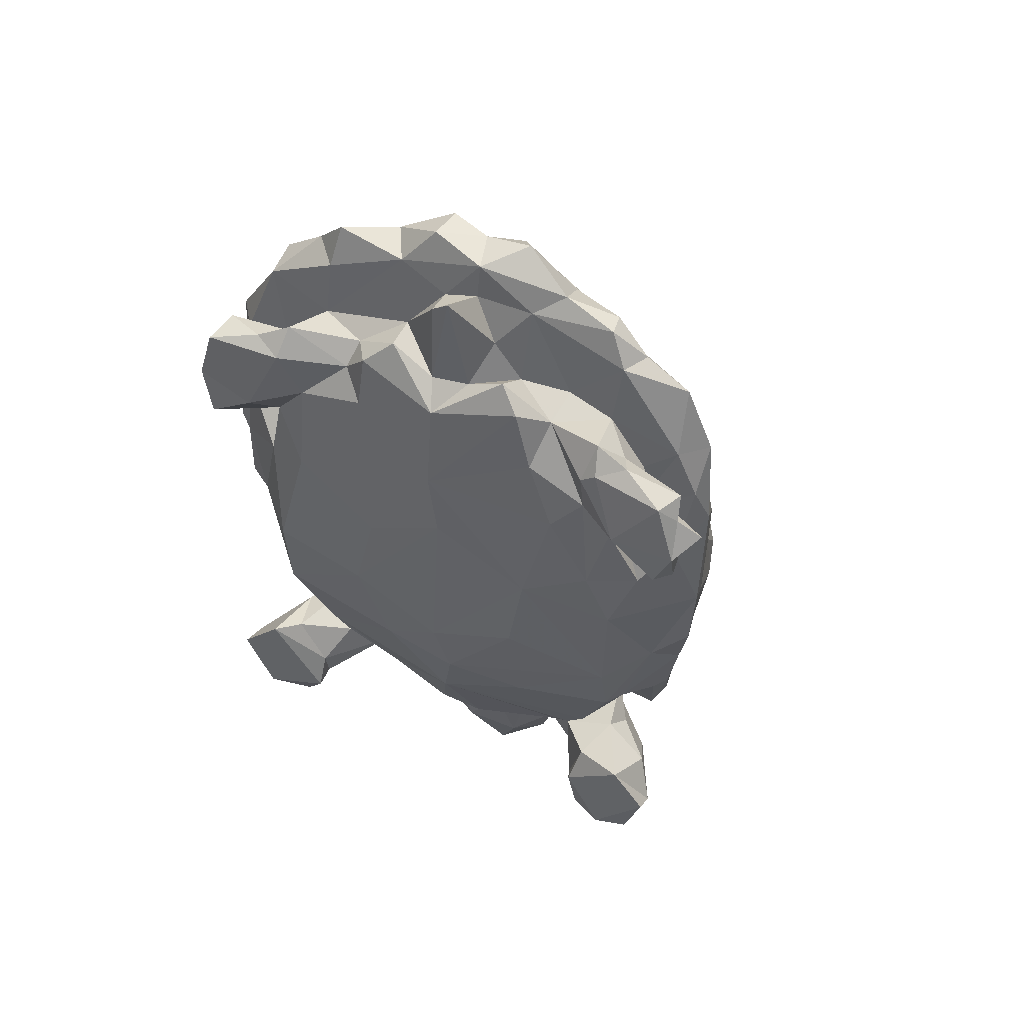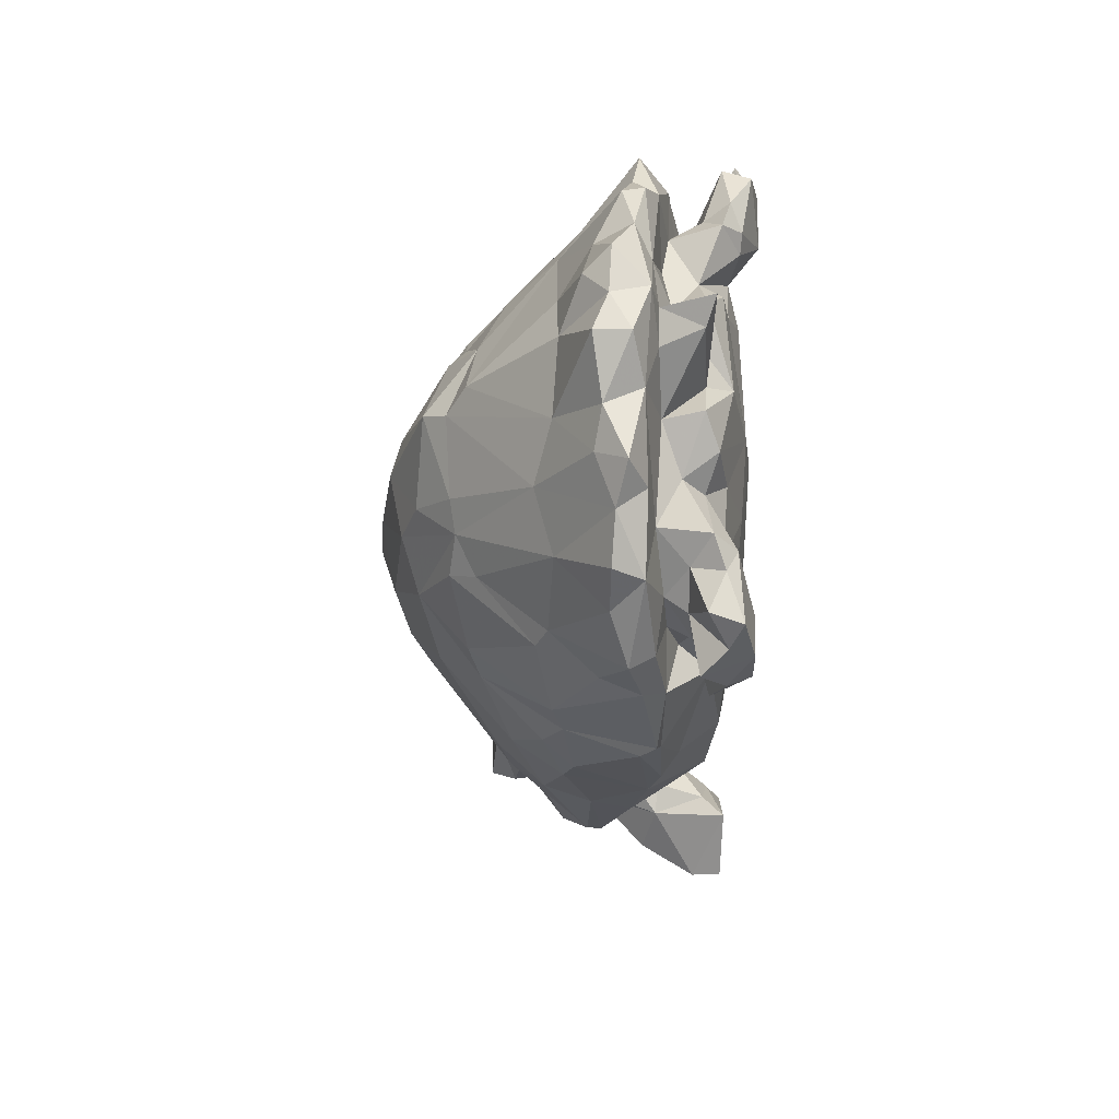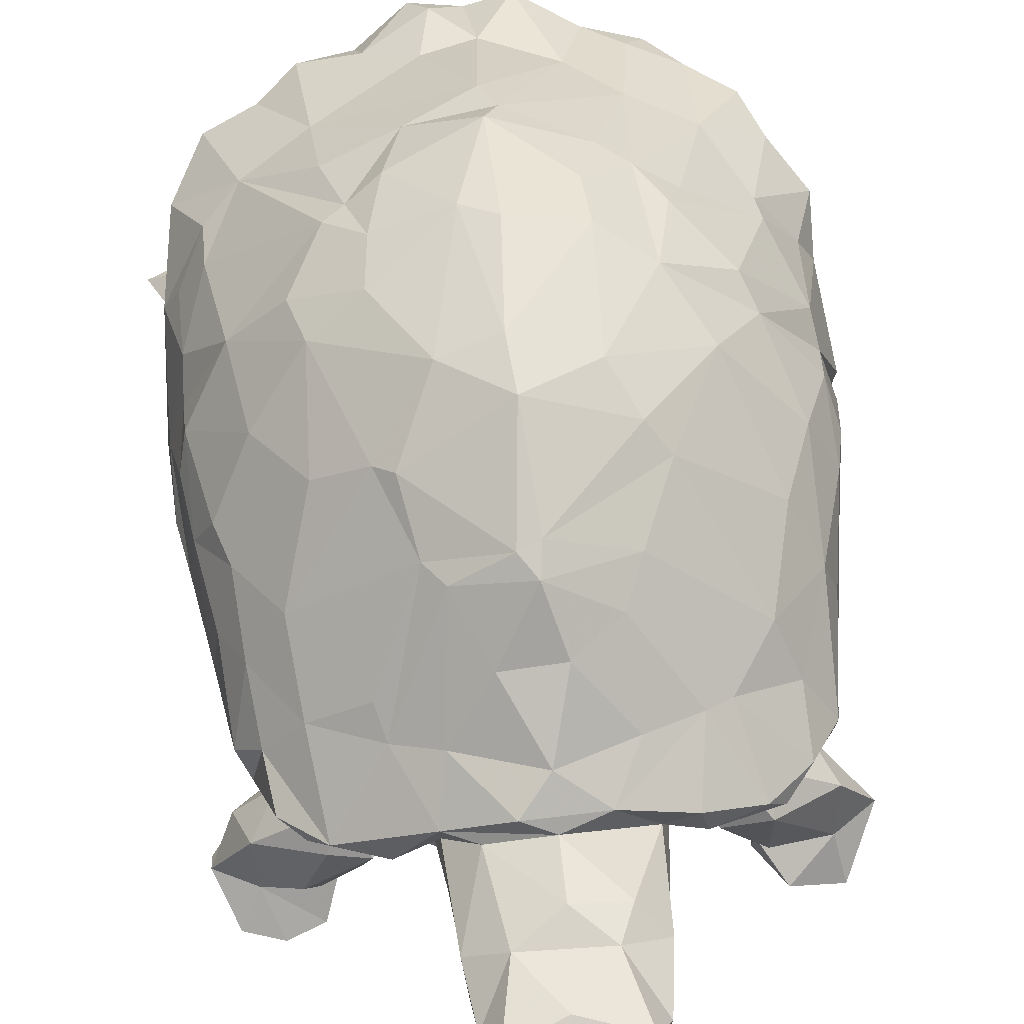
<metadata>
{"format":"obj","ext":"obj","renderer":"f3d","projection":"perspective","resolution":1024,"background":"white","views":[{"elev":52.7,"azim":-153.8,"up":"+Y"},{"elev":60.4,"azim":93.0,"up":"+Y"},{"elev":66.7,"azim":-5.5,"up":"+Z"}]}
</metadata>
<code>
v 11.51 -18.24 13.67
v 12.62 -17.82 12.13
v 2.037 -33.02 12.28
v 13.12 -10.93 5.076
v -14.78 -5.435 5.77
v -15.41 -7.812 13.88
v -5.65 -6.469 22.58
v -0.8149 -7.294 24.79
v 14.48 -5.109 3.163
v 17.68 10.92 12.99
v 18.05 16.85 9.877
v 10.63 16.3 18.47
v -13.49 17.44 2.521
v -18.72 16.66 1.951
v 19.02 16.91 2.657
v -7.855 25.12 4.353
v 12.6 24.7 1.383
v -2.076 -33.87 16.1
v 1.081 32.67 4.107
v 1.654 31.12 6.994
v -2.146 33.4 12.08
v 6.699 -14.87 10.19
v 19.28 17.02 6.982
v -13.09 -10.35 8.283
v -14.05 22.4 12.67
v -18.36 23.6 8.425
v 15.75 -10.34 0.003159
v -18.51 4.682 11.57
v -19.31 8.525 7.225
v -12.88 -17.37 11.91
v -8.477 -19.26 13.36
v 17.62 -5.384 7.175
v 11.16 4.981 21.35
v 10.57 -12.03 3.862
v 6.591 -14.62 4.359
v 9.273 -17.79 8.687
v 12.21 -17.75 9.074
v 10.19 -15.8 11.64
v -18.79 -15.28 1.676
v -19.35 4.369 5.475
v -9.578 -17.83 9.164
v -7.361 -15.34 9.369
v 17.28 -5.186 10.15
v 17.9 17.81 -0.08201
v -16.31 -10.66 0.006933
v -0.03558 -35.46 17.86
v 2.039 -34.08 16.71
v -10.3 31.75 9.832
v -2.036 12.96 24.77
v 12.75 -9.067 16.53
v 16.26 -12.73 9.253
v 16.27 -12.79 10.36
v 0.1397 18.37 0.5627
v -0.7732 13.85 0.02924
v -7.315 9.005 23.53
v 19.5 19.46 1.683
v -14.11 0.8259 1.26
v -1.115 -4.932 0.3953
v 12.92 29.8 9.272
v 0.1237 -24.06 18.88
v -0.3045 4.232 26.63
v 16.17 2.43 15.91
v 16.54 -3.846 4.875
v -16.54 -11.36 10.22
v 4.873 -30 16.97
v -5.894 26.46 2.735
v 12.4 -15.22 9.989
v 5.332 16.45 0.6567
v -14.05 14.65 4.616
v -16.65 0.1092 14.78
v -5.236 -15.23 18.29
v 2.974 34.62 11.25
v 0.5126 30.21 13.44
v 9.405 30.67 10.78
v -1.705 -20.94 7.891
v -4.764 31.58 7.614
v 4.902 -28.37 13.3
v 5.719 -23.53 12.57
v 3.896 -31.17 19.07
v -11.59 10.39 20.41
v 11.73 -10.07 3.375
v -18.97 19.41 2.451
v 0.1998 11.71 25.5
v 11.36 13.96 1.01
v 5.043 10.41 0.1015
v -0.7661 34.33 7.652
v -12.45 -12.03 15.35
v -8.726 -12.13 18
v -13.98 -10.75 4.308
v -6.76 32.93 8.909
v 14.08 8.26 18.15
v 6.921 32.34 10.38
v 5.337 28.03 13.58
v 19.14 4.078 5.238
v -18.11 17.15 9.617
v 5.431 32.12 7.771
v -4.511 21.2 19.28
v 11.1 29.43 7.308
v 12.36 26.48 3.05
v 14.51 25.52 2.166
v 2.957 -20.66 8.099
v 1.491 -26.32 8.656
v -4.878 -29.85 17.22
v -2.916 -26.17 18.47
v -16.36 20.21 11.63
v 14.13 -10.67 1.622
v 0.1396 -20.06 17.58
v -5.904 -18.96 16.52
v -12 -17.49 9.464
v 13.67 24.27 4.414
v 15.78 22.05 4.332
v 5.051 11.55 24.28
v 13.72 17.59 2.441
v -15.17 10.03 16.84
v -16.34 17.06 12.81
v -4.685 26.31 6.09
v -6.509 -16.03 12.29
v 4.564 -9.855 21.67
v 11.77 -13.9 1.201
v 0.5482 -6.819 25.14
v 15.2 -11.8 5.18
v 16.51 -15.18 6.035
v 4.329 -26.06 10.02
v -13.66 24.55 4.142
v 12.85 23.36 13.1
v -17.58 24.7 0.825
v 10.99 -8.703 5.85
v 0.03614 -0.5382 -6e-06
v -11.08 -0.4791 20.65
v 4.583 27.29 6.6
v 15.45 -4.941 5.723
v -12.84 29.6 9.146
v -16.21 28.09 8.758
v 5.476 -25.6 16.37
v 3.573 -23.99 18.08
v 2.596 -26.38 18.59
v -12.41 12.91 1.164
v -0.04385 23.2 19.68
v 14.25 3.128 1.241
v 7.703 -19.05 15.79
v 14.33 -3.591 1.868
v 4.496 -3.923 0.5727
v 19.81 21.12 3.453
v 5.331 -16.86 6.22
v -5.418 -25.62 16.41
v -5.839 17.12 21.53
v -0.8096 31.97 7.096
v -2.63 29.05 6.099
v -19.12 20.71 0.1425
v 0.3308 24.54 1.827
v 7.746 25.25 5.097
v -16.95 -5.128 11.87
v -14.52 25.79 2.33
v 19.42 7.857 6.847
v -7.245 22.26 2.145
v -11.49 20.32 2.104
v -12.59 -18.69 0.7074
v -8.13 25.84 6.893
v 4.914 -15.38 18.39
v 4.199 27.98 3.813
v -14.91 -12.34 12.56
v 6.171 26.23 2.753
v -14.24 8.685 1.358
v -17.55 -5.348 7.193
v 14.31 -2.481 17.1
v 13.41 -12.64 9.359
v 12.29 -17.75 3.992
v -0.4005 34.27 3.529
v 1.131 26.04 3.722
v -11.46 23.88 1.51
v 14.32 -15.74 12.33
v -17.92 0.3533 11.96
v -12.74 -11.53 1.263
v -3.876 -31.2 19.09
v 14.19 -11.48 13.58
v 7.952 -1.772 22.67
v 14.8 12.36 2.416
v 0.9149 21.02 21.03
v -14.63 -12.3 6.153
v 15.86 27.55 9.362
v 14.62 20.16 0.005008
v 11.25 20.82 2.129
v 3.116 -19.09 17.83
v -15.17 -3.982 3.416
v -19.2 17.42 7.289
v -12.73 -17.02 2.166
v 7.967 17.22 20.02
v 8.593 24.88 14.63
v 5.949 18.51 20.5
v -9.679 24.8 14.01
v 5.69 -19.09 14.63
v 8.465 -13.97 17.21
v 5.819 -6.832 22.31
v 18.23 20.66 6.299
v -8.166 -14.24 17.28
v 16.24 -5.142 13.68
v 18.6 0.5286 6.072
v 6.504 -0.2857 24.17
v 10.74 32.22 8.618
v -14.42 -16.02 12.26
v -14.1 17.46 5.577
v -9.337 14.89 20.52
v -10.54 31.86 8.294
v -8.648 -14.58 4.967
v -11.84 -10.06 3.395
v 10.07 -13.15 16.58
v -14.33 -3.582 1.899
v 4.804 14.99 23.07
v -16.78 -5.4 6.083
v 18.1 1.24 12.16
v 14.47 17.73 5.584
v 15.69 18.41 3.877
v 1.442 -16.15 3.724
v 18.26 15.53 5.413
v -12.58 24.9 1.444
v -2.656 -26.75 9.068
v -10.68 7.199 21.66
v -6.521 -1.925 23.86
v -0.002456 0.4667 26.9
v 16.87 -19.05 0.003535
v -17.3 -12.67 3.541
v -17.95 11.89 11.97
v 18.64 22.91 1.786
v 19.51 21.16 8.001
v -11.66 -18.25 13.56
v -14.18 3.681 18.28
v 5.273 -16.65 7.89
v 0.497 -17.01 5.663
v -20.54 22.27 1.833
v -15.71 21.6 4.473
v -0.006486 34.51 10.31
v 11.88 -16.39 1.7
v 8.689 -15.32 5.953
v -6.913 12.7 22.74
v -15.5 18.47 3.941
v -7.653 9.95 0.2805
v 8.22 -19.26 13.56
v -9.293 20.12 17.53
v -4.431 -8.018 22.84
v 18.62 3.8 11.43
v -5.08 -26.95 12.14
v -5.71 -20.77 11.81
v -4.03 -20.57 9.078
v 0.2411 -8.872 24.61
v -10.28 -9.237 5.654
v -18.72 23.11 1.743
v 15.38 18.05 13.35
v -11.08 -15.57 11.48
v -16.22 -15.5 6.412
v -5.859 -18.52 13.9
v -3.81 -19.83 16.38
v -19.53 9.277 5.817
v -17.62 14.99 4.923
v -15.66 12.37 3.205
v 19.16 9.056 5.466
v -2.964 29.17 13.72
v -6.309 31.01 11.56
v 0.08506 -17.22 19.48
v 1.469 -12.36 21.92
v -2.37 -12.36 21.37
v 3.127 34.98 8.712
v -18.62 0.6351 5.964
v -16.97 2.39 4.056
v -10.18 -16.82 4.84
v -11.59 -15.88 1.537
v -10.27 -12.23 3.857
v 6.69 3.102 0.06295
v -6.935 -5.614 1.244
v -3.691 -31.65 13.4
v -1.58 26.35 4.019
v -4.354 27.99 3.819
v -11.52 25.14 6.515
v -12.06 26.42 2.895
v 4.759 2.955 25.32
v 18.86 -15 2.067
v -18.08 8.863 11.52
v 14.03 14.39 4.663
v 11.35 25.16 6.688
v -3.335 35.09 10.28
v 17.24 4.228 4.048
v -1.87 -16.3 3.814
v -4.02 -17.25 6.932
v -18.29 20.57 6.337
v -6.315 -16.5 6.24
v -17.97 6.503 13.28
v -16.63 23.87 6.569
v -11.86 29.58 7.336
v -14.36 21.93 6.002
v 13.55 -19.16 0.7701
v -9.4 17.97 1.182
v -18.37 24.47 2.909
v 0.04847 -10.29 1.531
v 19.83 10.18 5.766
v 6.384 22.3 2.022
v -17.93 17.99 -0.02651
v -13.01 -6.463 17.23
v -0.264 -29.8 19.35
v 13.14 10.58 19.02
v 9.671 14.55 20.4
v -15.7 -12.76 9.092
v 17.31 25.2 3.239
v -13.54 -17.88 4.805
v -16.12 -16.68 2.003
v -14.6 20.64 0.00172
v 12.36 -9.994 7.666
v 17.88 24.85 0.8992
v -1.884 -19.43 18.51
v -7.751 -1.059 23.06
v -4.076 3.473 25.67
v -0.5548 -35.09 13.58
v -0.7205 -32.02 10.79
v 17.98 8.559 12.22
v 17.8 6.307 13.65
v 14.54 21.83 5.934
v 16.09 26.65 7.209
v -8.013 15.89 20.46
v 8.486 9.427 22.88
v -0.03011 19.35 22.78
v 8.069 23.9 3.534
v -5.835 -15.94 8.299
v -15.78 -2.61 15.08
v 15.6 16.24 14.19
v 17.16 24.35 9.351
v 18.48 21.74 0.04288
v 16.25 -16.85 2.408
v 11.78 -16.33 0.001641
v 19.01 -14.14 0.004146
v -6.607 2.859 0.1304
v -17.37 -18.66 0.2851
v -18.82 -14.03 0.003222
v -12.2 -14.17 -0.000299
v -14.92 -19.38 0.007587
f 104 174 297
f 145 250 241
f 146 316 234
f 1 237 2
f 250 31 117
f 228 282 281
f 228 281 213
f 37 325 122
f 248 249 109
f 51 2 166
f 38 67 166
f 239 195 71
f 34 119 233
f 3 123 77
f 305 121 4
f 106 4 121
f 245 24 5
f 87 296 6
f 7 239 8
f 244 193 120
f 43 196 52
f 218 7 8
f 131 9 63
f 309 217 308
f 317 274 33
f 139 177 280
f 10 91 312
f 10 293 23
f 10 23 11
f 322 247 12
f 13 235 14
f 212 113 15
f 15 44 56
f 304 156 13
f 95 105 185
f 155 53 290
f 66 155 16
f 100 306 17
f 286 272 288
f 310 18 269
f 287 158 272
f 19 20 130
f 287 132 203
f 279 257 21
f 76 86 147
f 233 22 227
f 232 326 289
f 188 93 178
f 321 6 296
f 292 204 266
f 166 67 121
f 23 194 224
f 292 266 205
f 258 159 259
f 259 159 118
f 24 300 5
f 190 25 238
f 271 16 116
f 292 81 35
f 26 105 25
f 106 27 119
f 103 241 269
f 28 276 29
f 28 172 285
f 225 30 31
f 32 131 63
f 35 213 292
f 286 288 201
f 53 294 68
f 33 91 317
f 216 311 269
f 81 34 35
f 36 37 38
f 275 325 220
f 303 39 329
f 40 252 263
f 115 25 105
f 254 69 13
f 125 59 188
f 208 187 189
f 291 246 230
f 122 121 67
f 89 266 173
f 302 249 303
f 41 264 42
f 163 236 57
f 101 123 102
f 43 52 51
f 44 324 56
f 89 173 45
f 46 47 79
f 248 24 179
f 80 114 217
f 203 48 90
f 83 49 61
f 245 184 205
f 185 222 95
f 326 119 27
f 18 174 103
f 178 93 138
f 75 243 282
f 90 257 279
f 50 175 196
f 51 52 2
f 268 292 205
f 311 216 102
f 53 54 236
f 2 237 38
f 209 262 184
f 55 80 217
f 143 56 324
f 57 328 58
f 57 58 268
f 250 117 242
f 265 173 266
f 105 26 185
f 59 315 98
f 199 59 98
f 135 60 136
f 125 12 247
f 61 309 219
f 34 4 106
f 188 59 74
f 188 74 93
f 62 210 313
f 9 141 63
f 64 152 164
f 297 174 46
f 241 216 269
f 65 3 77
f 183 192 159
f 71 108 307
f 66 150 53
f 37 67 38
f 294 182 68
f 181 17 324
f 201 69 253
f 70 285 172
f 71 258 260
f 135 107 60
f 107 251 60
f 205 266 245
f 294 162 319
f 72 73 93
f 92 74 199
f 75 102 216
f 76 116 158
f 206 171 175
f 13 156 137
f 77 78 134
f 283 201 253
f 65 136 79
f 168 19 169
f 234 80 55
f 34 81 127
f 112 83 61
f 149 82 229
f 318 49 83
f 17 306 324
f 13 137 254
f 68 84 85
f 261 96 86
f 87 88 296
f 38 166 2
f 117 31 248
f 89 179 24
f 90 48 257
f 262 29 40
f 240 197 154
f 91 298 317
f 195 108 71
f 48 203 132
f 74 92 93
f 154 94 255
f 115 95 222
f 5 300 209
f 264 266 204
f 113 181 44
f 148 147 168
f 165 50 196
f 135 191 107
f 96 199 98
f 169 19 130
f 97 190 238
f 299 187 317
f 212 56 111
f 216 241 243
f 96 98 278
f 17 99 100
f 231 279 21
f 26 283 185
f 75 101 102
f 103 174 104
f 122 67 37
f 290 236 137
f 95 115 105
f 25 190 133
f 292 58 142
f 242 320 243
f 253 69 254
f 119 34 106
f 104 136 60
f 107 307 108
f 201 13 69
f 302 109 249
f 64 161 6
f 228 227 101
f 301 110 111
f 251 104 60
f 53 68 54
f 160 130 151
f 317 112 274
f 224 11 23
f 46 18 310
f 113 211 277
f 114 115 222
f 160 151 162
f 16 271 66
f 270 271 116
f 320 242 117
f 274 112 61
f 259 118 244
f 232 119 326
f 97 316 146
f 150 169 160
f 155 66 53
f 120 176 198
f 142 81 292
f 217 129 308
f 121 122 275
f 204 284 42
f 26 133 286
f 41 109 302
f 325 37 167
f 124 272 273
f 110 99 278
f 111 110 314
f 3 102 123
f 104 251 145
f 291 126 246
f 19 168 147
f 45 221 89
f 206 1 171
f 188 178 189
f 153 291 124
f 187 125 188
f 126 149 246
f 73 256 138
f 198 274 219
f 309 218 219
f 281 284 204
f 127 81 9
f 128 58 328
f 217 226 129
f 130 160 169
f 91 62 313
f 305 131 166
f 243 320 282
f 39 45 330
f 84 177 139
f 262 28 29
f 78 227 22
f 190 132 133
f 9 81 141
f 286 201 283
f 305 4 34
f 66 271 150
f 134 135 136
f 11 247 322
f 182 181 113
f 214 293 255
f 137 156 290
f 256 190 138
f 248 300 24
f 100 301 306
f 322 298 10
f 244 118 193
f 111 223 301
f 278 99 151
f 311 310 269
f 141 267 139
f 192 183 140
f 72 231 73
f 231 21 73
f 11 322 10
f 149 126 304
f 300 248 30
f 304 170 156
f 161 87 6
f 189 178 318
f 141 81 142
f 111 56 143
f 144 233 227
f 298 91 10
f 76 90 86
f 29 222 185
f 76 203 90
f 75 282 228
f 65 134 136
f 145 103 104
f 136 104 297
f 318 97 146
f 111 143 223
f 164 152 172
f 251 250 145
f 308 129 296
f 127 9 131
f 147 148 76
f 133 26 25
f 65 79 47
f 49 234 55
f 175 52 196
f 244 260 259
f 183 159 258
f 149 14 82
f 14 149 295
f 150 270 169
f 162 151 319
f 152 6 321
f 241 103 145
f 120 198 219
f 191 135 134
f 153 126 291
f 165 196 62
f 270 148 168
f 303 249 39
f 154 197 94
f 193 206 50
f 314 194 211
f 114 80 202
f 58 292 268
f 84 139 267
f 155 156 16
f 157 303 332
f 287 76 158
f 296 7 308
f 153 124 273
f 19 147 20
f 167 36 233
f 211 194 214
f 192 118 159
f 150 160 162
f 161 300 200
f 162 294 53
f 252 254 163
f 35 233 144
f 123 101 78
f 262 164 172
f 165 176 50
f 51 166 131
f 46 310 47
f 240 210 197
f 90 279 86
f 233 35 34
f 305 166 121
f 230 229 82
f 37 36 167
f 49 146 234
f 270 168 169
f 194 23 214
f 215 170 304
f 215 304 126
f 191 78 22
f 117 42 320
f 1 2 171
f 278 315 314
f 321 172 152
f 134 65 77
f 213 281 292
f 235 82 14
f 173 265 331
f 330 329 39
f 331 45 173
f 46 174 18
f 175 171 52
f 139 280 141
f 176 120 193
f 84 113 177
f 138 97 178
f 221 249 179
f 133 287 286
f 221 39 249
f 236 290 53
f 267 141 142
f 125 180 59
f 288 272 124
f 30 248 31
f 181 182 17
f 191 140 183
f 12 125 187
f 276 222 29
f 164 262 209
f 157 265 186
f 68 182 84
f 27 121 275
f 108 31 250
f 263 184 262
f 150 162 53
f 29 185 252
f 265 264 186
f 260 244 239
f 187 188 189
f 257 48 190
f 191 134 78
f 226 217 114
f 97 238 316
f 118 192 193
f 41 302 186
f 194 315 224
f 195 88 87
f 182 113 84
f 167 232 325
f 263 163 57
f 77 123 78
f 86 20 147
f 43 210 196
f 57 207 263
f 21 257 256
f 32 63 197
f 198 176 33
f 248 41 42
f 237 140 191
f 59 199 74
f 310 3 47
f 299 12 187
f 225 200 30
f 235 201 288
f 25 115 202
f 100 99 110
f 76 148 116
f 7 296 88
f 76 287 203
f 237 191 38
f 313 210 240
f 186 303 157
f 42 264 204
f 205 207 268
f 8 120 219
f 138 190 97
f 86 96 20
f 206 175 50
f 83 208 318
f 184 263 207
f 165 62 33
f 265 157 331
f 144 213 35
f 7 195 239
f 112 208 83
f 209 184 5
f 210 43 197
f 38 191 22
f 177 255 280
f 170 273 16
f 205 184 207
f 314 211 212
f 144 228 213
f 195 7 88
f 293 214 23
f 126 153 215
f 26 286 283
f 114 285 226
f 130 278 151
f 75 216 243
f 170 16 156
f 217 309 55
f 218 308 7
f 197 280 94
f 47 3 65
f 122 325 275
f 63 141 197
f 219 218 8
f 326 220 289
f 221 179 89
f 222 276 114
f 324 306 223
f 278 98 315
f 224 323 247
f 50 176 193
f 230 82 235
f 161 200 225
f 285 70 226
f 87 161 225
f 144 227 228
f 246 229 230
f 261 231 72
f 119 232 233
f 202 80 234
f 13 201 235
f 163 137 236
f 1 140 237
f 316 238 25
f 71 307 258
f 239 71 260
f 312 240 154
f 41 186 264
f 241 242 243
f 239 244 8
f 215 153 273
f 266 24 245
f 229 246 149
f 316 25 202
f 247 323 125
f 10 312 293
f 248 179 249
f 251 107 108
f 108 250 251
f 252 253 254
f 177 214 255
f 252 185 253
f 178 97 318
f 256 257 190
f 258 259 260
f 33 274 198
f 190 48 132
f 51 32 43
f 93 73 138
f 92 96 261
f 262 40 263
f 245 5 184
f 264 265 266
f 128 267 142
f 315 180 323
f 319 99 17
f 20 96 130
f 211 214 277
f 268 207 57
f 269 18 103
f 303 329 332
f 328 57 236
f 116 148 270
f 150 271 270
f 322 299 298
f 114 202 115
f 93 92 72
f 62 91 33
f 272 16 273
f 59 180 315
f 274 61 219
f 275 220 327
f 323 224 315
f 285 276 28
f 72 92 261
f 28 262 172
f 314 110 278
f 221 45 39
f 113 277 177
f 96 278 130
f 121 27 106
f 196 210 62
f 192 206 193
f 15 113 44
f 36 22 233
f 231 261 86
f 279 231 86
f 113 212 211
f 197 141 280
f 49 55 309
f 284 281 282
f 283 253 185
f 320 42 284
f 285 114 276
f 27 275 327
f 286 287 272
f 288 124 230
f 22 36 38
f 176 165 33
f 241 250 242
f 254 137 163
f 232 289 325
f 156 155 290
f 124 291 230
f 32 51 131
f 313 312 91
f 183 307 107
f 78 101 227
f 102 3 311
f 204 292 281
f 120 8 244
f 293 312 255
f 152 64 6
f 1 192 140
f 87 225 195
f 195 225 108
f 272 158 16
f 319 182 294
f 13 14 295
f 287 133 132
f 129 321 296
f 46 79 297
f 317 298 299
f 129 70 321
f 164 300 64
f 209 300 164
f 92 199 96
f 136 297 79
f 100 110 301
f 186 302 303
f 151 99 319
f 1 206 192
f 170 215 273
f 324 223 143
f 24 266 89
f 13 295 304
f 263 252 163
f 305 127 131
f 34 127 305
f 255 312 154
f 306 301 223
f 252 40 29
f 49 309 61
f 43 32 197
f 161 64 300
f 109 41 248
f 42 117 248
f 280 255 94
f 183 258 307
f 21 256 73
f 308 218 309
f 158 116 16
f 171 2 52
f 310 311 3
f 312 313 240
f 230 235 288
f 111 314 212
f 208 189 318
f 11 224 247
f 200 300 30
f 314 315 194
f 208 112 187
f 228 101 75
f 316 202 234
f 317 187 112
f 49 318 146
f 191 183 107
f 277 214 177
f 70 129 226
f 31 108 225
f 182 319 17
f 282 320 284
f 321 70 172
f 128 142 58
f 322 12 299
f 167 233 232
f 15 56 212
f 180 125 323
f 85 84 267
f 324 44 181
f 149 304 295
f 220 325 289
f 326 27 327
f 220 326 327
f 54 85 267
f 68 85 54
f 128 328 236
f 128 236 54
f 54 267 128
f 332 329 330
f 332 331 157
f 332 330 45
f 331 332 45

</code>
